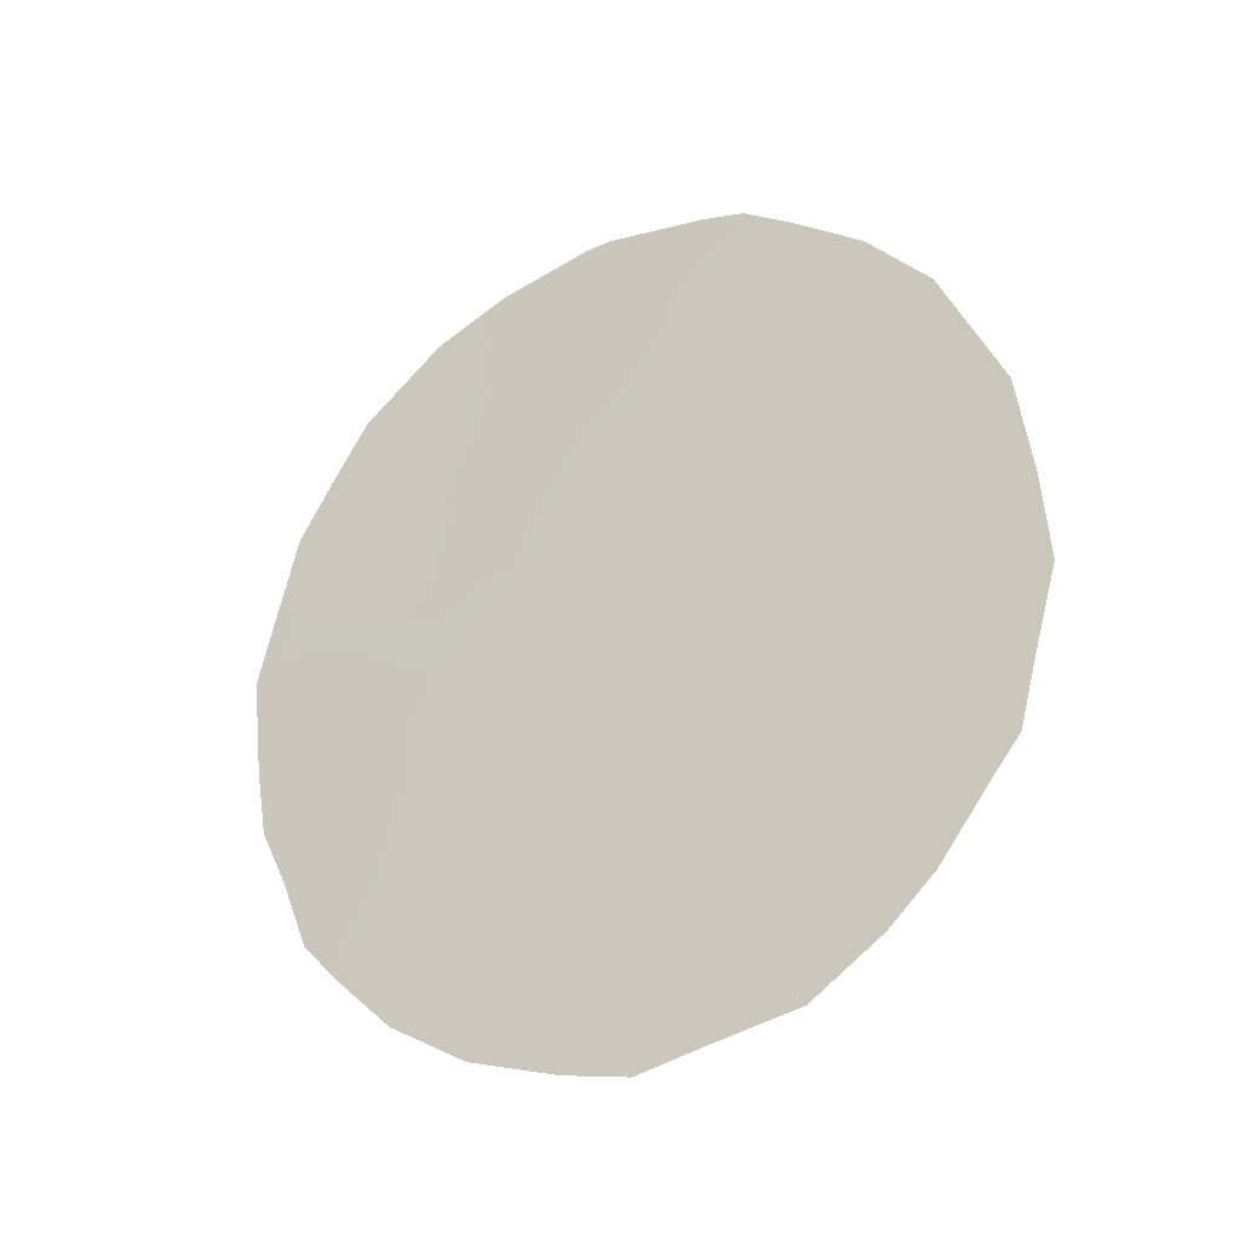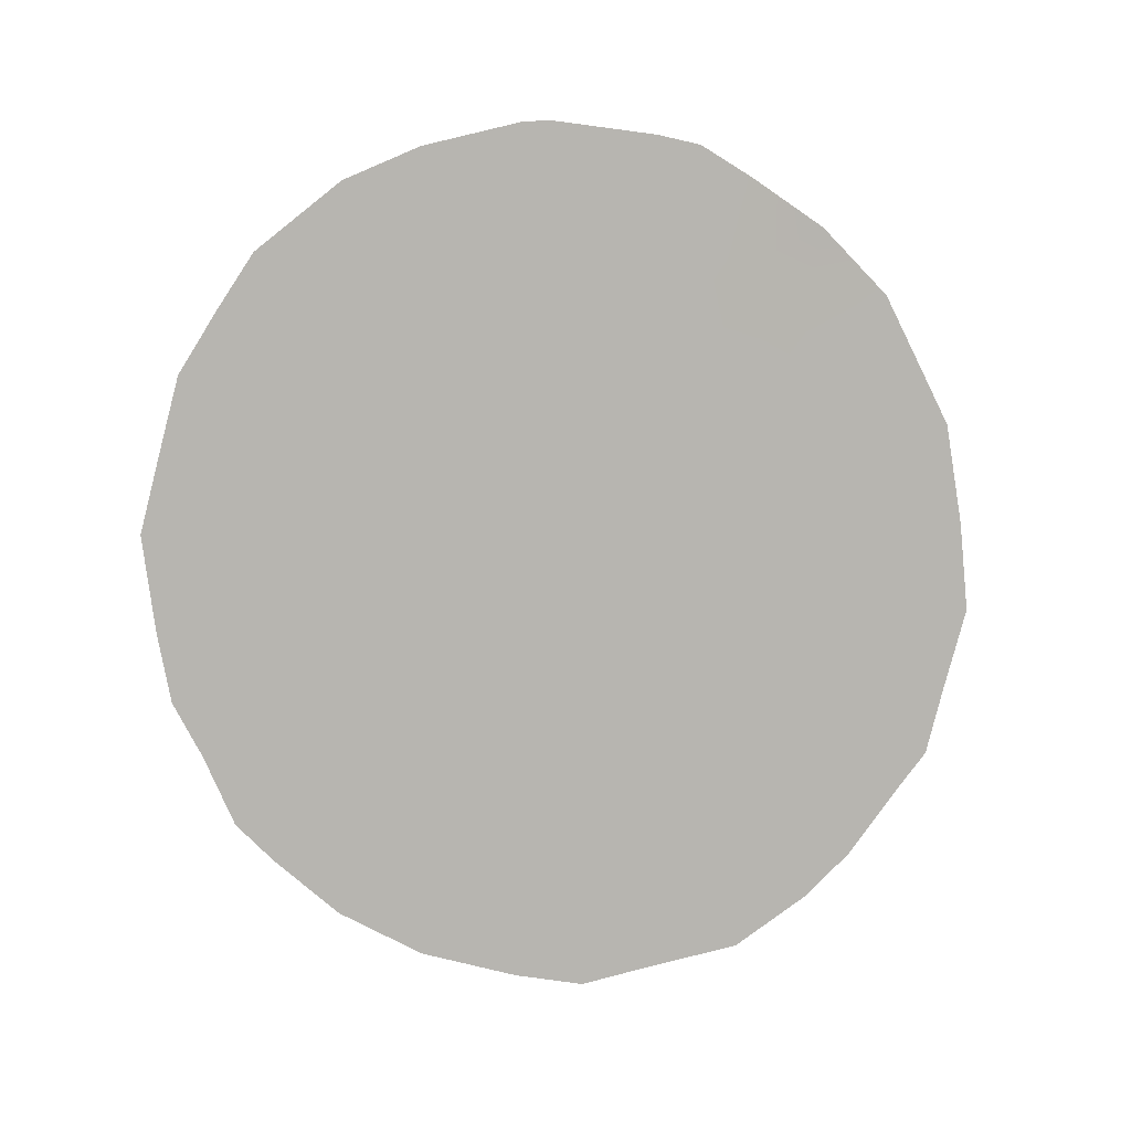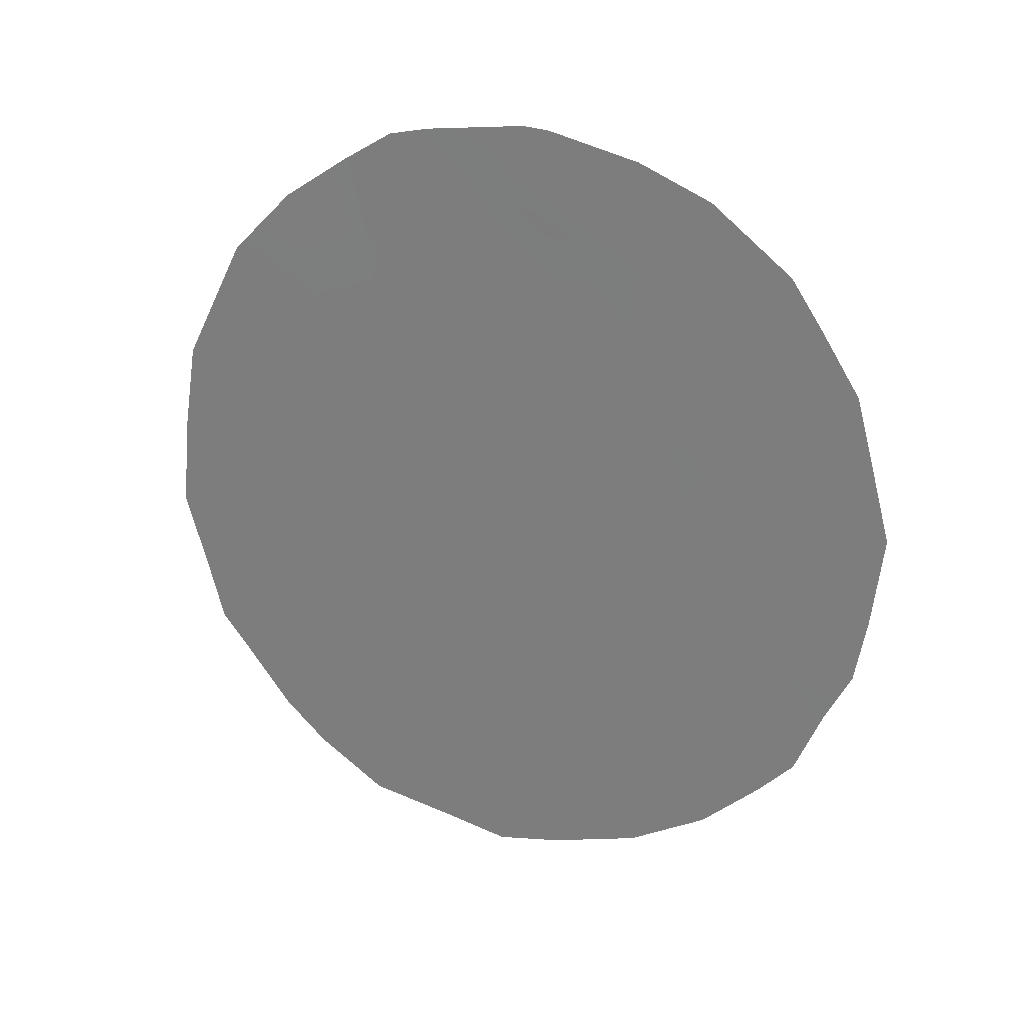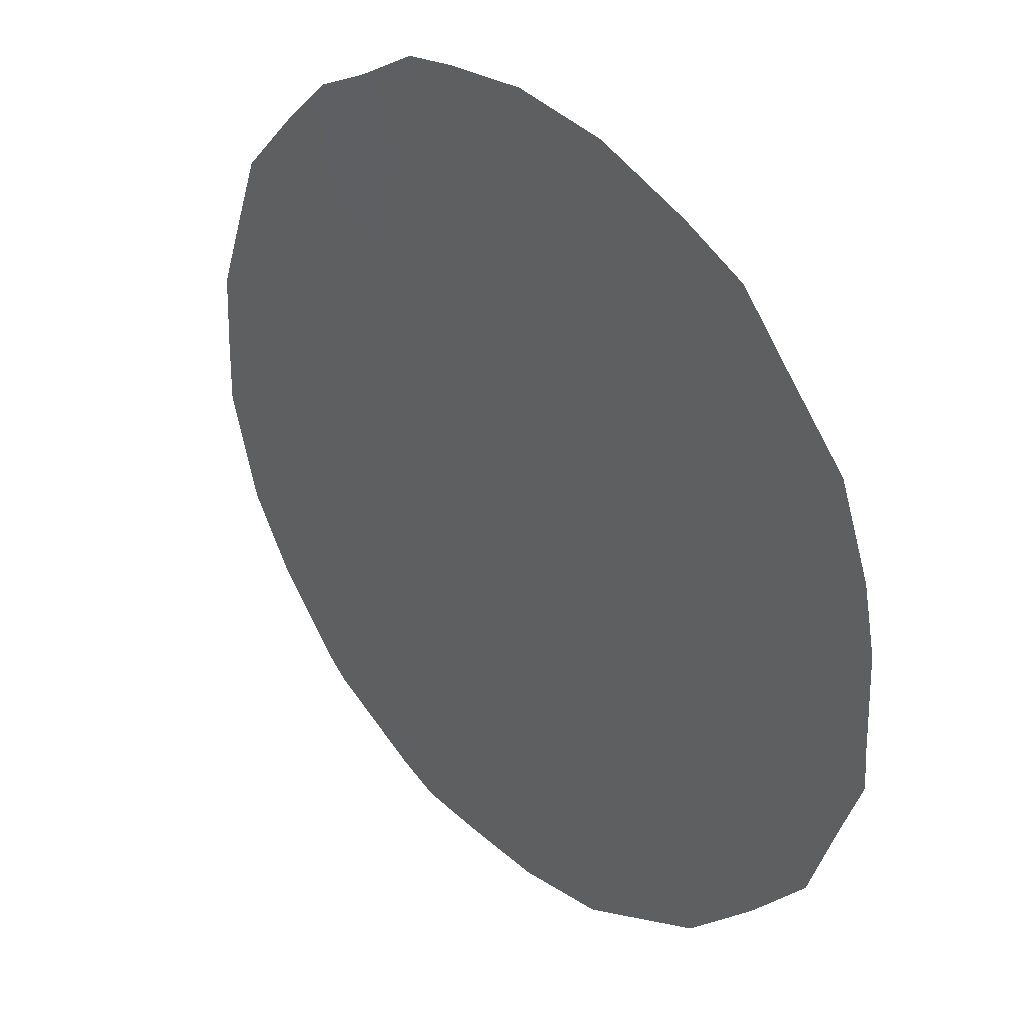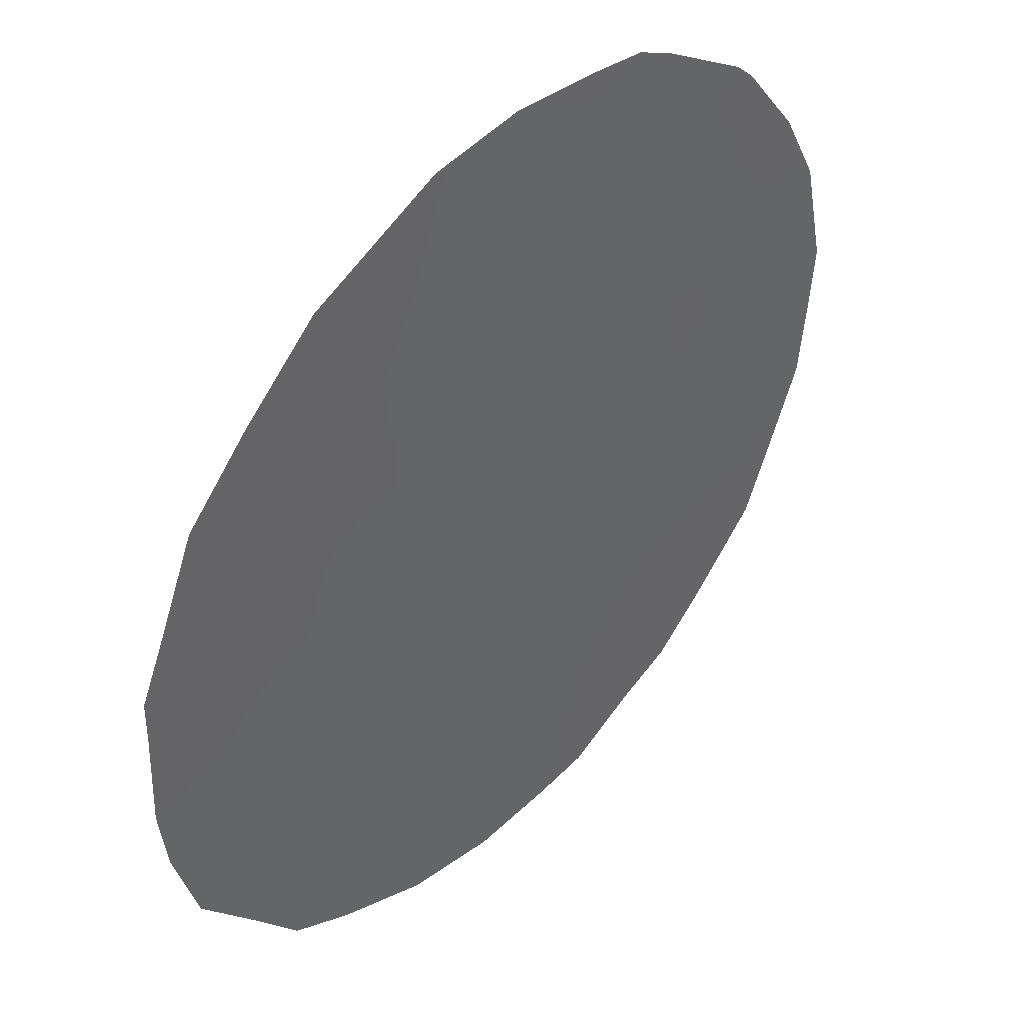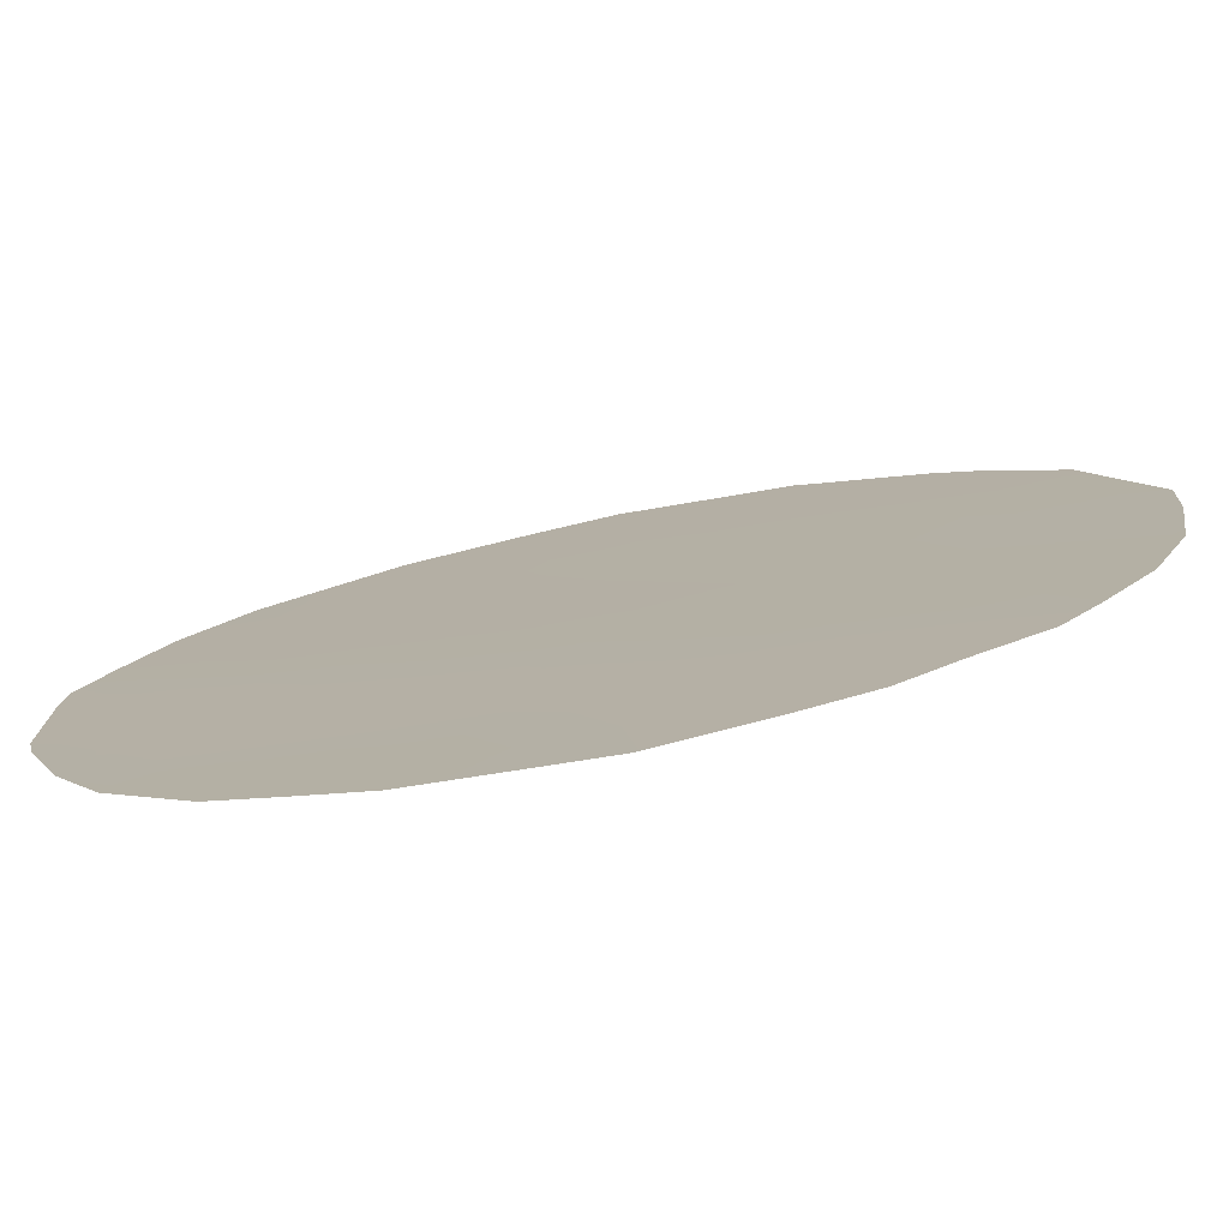
<metadata>
{"format":"obj","ext":"obj","renderer":"f3d","projection":"perspective","resolution":1024,"background":"white","views":[{"elev":-28.5,"azim":-95.7,"up":"+Z"},{"elev":10.3,"azim":-134.1,"up":"+Z"},{"elev":25.4,"azim":76.5,"up":"+Z"},{"elev":-26.5,"azim":158.6,"up":"+Y"},{"elev":-78.6,"azim":-24.7,"up":"+Y"},{"elev":65.4,"azim":77.8,"up":"+Y"}]}
</metadata>
<code>
v -64.93 63.81 28.35
v -66.68 61.46 25.36
v -68.89 58.2 31.31
v -66.42 61.67 30.7
v -66.07 62.09 32.9
v -64.6 64.28 27.34
v -67.96 59.62 27.62
v -67.73 59.99 25.94
v -68.48 58.84 29.33
v -66.21 61.84 34.73
v -65.26 63.16 34.16
v -66.04 62.25 28.61
v -67.69 59.89 30.83
v -66.81 61.22 27.21
v -67.18 60.52 34.14
v -68.11 59.26 32.79
v -67.02 60.8 32.14
v -67.23 60.58 29.05
v -66.19 62.16 24.84
v -69.16 57.94 27.45
v -68.99 58.19 27.07
v -69.21 57.75 31.55
v -64.91 63.9 25.74
v -64.45 64.51 26.43
v -63.96 65.15 27.74
v -63.75 65.42 28.41
v -69.34 57.6 30.33
v -67.8 59.91 25.08
v -67.17 60.8 24.86
v -64.9 63.65 34.51
v -67.75 59.72 34.52
v -68.25 59.03 33.94
v -63.54 65.65 30.43
v -68.62 58.74 26.2
v -64.18 64.87 26.89
v -66.67 61.49 24.68
v -67.06 60.65 35.03
v -66.31 61.69 35.2
v -69.42 57.53 29.25
v -68.72 58.38 33.13
v -66.11 61.96 35.17
v -68.3 59.19 25.67
v -64.31 64.49 33.7
v -69.27 57.77 28.21
v -63.8 65.24 32.29
v -67.37 60.23 34.91
v -66.14 62.19 25.82
v -65.06 63.53 31.01
v -65.13 63.48 30.08
v -64.59 64.17 31.36
v -65.13 63.58 26.16
v -64.33 64.62 28.38
v -68.29 59.13 28.33
v -67.63 60.06 28.3
v -67.86 59.71 29.18
v -67.3 60.56 26.56
v -67.22 60.7 25.68
v -66.72 61.38 26.27
v -65.51 63.09 25.18
v -67.67 59.86 33.47
v -63.64 65.54 29.25
v -68.9 58.27 28.68
v -68.46 58.93 27.31
v -67.98 59.62 26.69
v -65.17 63.44 29.2
v -64.62 64.19 29.44
v -65.63 62.66 33.6
v -66.16 61.93 33.98
v -66.61 61.28 34.47
v -68.72 58.47 30.3
v -68.98 58.13 29.52
v -67.44 60.34 27.44
v -66.2 62 29.69
v -66.81 61.14 29.83
v -66.62 61.44 28.85
v -65.79 62.42 34.5
v -65.44 62.9 34.9
v -65.11 63.4 33.26
v -64.6 64.11 33.03
v -64.82 63.79 33.79
v -65.76 62.58 30.63
v -65.65 62.77 29.44
v -65.27 63.35 27.38
v -65.5 62.88 32.56
v -66.01 62.2 31.78
v -64.06 64.91 31.17
v -64.35 64.48 32.18
v -67.45 60.25 29.94
v -67.04 60.79 30.71
v -66.22 62.05 26.87
v -66.62 61.31 33.5
v -67.51 60.1 32.42
v -67.09 60.67 33.02
v -64.07 64.95 29.15
v -68.51 58.72 32.11
v -68.92 58.12 32.47
v -68.1 59.35 30.1
v -63.66 65.45 31.32
v -68.33 58.99 31.06
v -67.91 59.55 31.77
v -64.06 64.85 33.03
v -66.71 61.23 31.52
v -67.3 60.41 31.52
v -67.02 60.9 28.14
v -66.42 61.75 27.88
v -65.84 62.55 27.57
v -66.58 61.39 32.46
v -65.49 63.02 28.41
v -64.06 64.94 30.02
v -65.65 62.86 26.47
v -68.85 58.37 27.83
v -64.54 64.27 30.48
v -64.95 63.65 32.13
v -65.45 62.99 31.48
f 111 20 21
f 1 6 52
f 53 54 55
f 56 57 58
f 57 28 29
f 16 60 32
f 53 62 111
f 63 34 64
f 6 35 25
f 2 57 29
f 2 29 36
f 67 76 68
f 15 69 37
f 9 70 71
f 64 56 72
f 16 32 40
f 73 74 75
f 10 41 38
f 78 79 80
f 11 80 30
f 11 30 77
f 62 39 44
f 111 44 20
f 67 84 78
f 6 24 35
f 8 42 28
f 50 86 87
f 88 74 89
f 47 90 58
f 2 36 19
f 91 68 69
f 15 37 46
f 15 46 31
f 92 93 60
f 66 52 94
f 3 95 96
f 55 88 97
f 45 86 98
f 97 99 70
f 95 99 100
f 87 101 79
f 102 103 89
f 72 104 54
f 104 105 75
f 106 105 90
f 103 92 100
f 107 91 93
f 82 108 65
f 102 85 107
f 108 106 83
f 19 47 2
f 47 59 110
f 59 47 19
f 113 48 50
f 48 81 49
f 51 83 110
f 51 23 24
f 25 52 6
f 26 52 25
f 9 53 55
f 53 7 54
f 55 54 18
f 14 56 58
f 56 8 57
f 58 57 2
f 31 60 15
f 60 31 32
f 7 53 63
f 53 9 62
f 63 53 111
f 21 63 111
f 7 63 64
f 63 21 34
f 94 109 66
f 66 65 1
f 57 8 28
f 5 67 68
f 67 11 76
f 68 76 10
f 38 69 10
f 69 38 37
f 70 27 71
f 39 71 27
f 7 64 72
f 64 8 56
f 72 56 14
f 12 73 75
f 73 4 74
f 75 74 18
f 77 76 11
f 10 76 41
f 77 41 76
f 42 64 34
f 8 64 42
f 11 78 80
f 78 113 79
f 80 79 43
f 80 43 30
f 82 73 12
f 83 6 1
f 62 9 71
f 62 71 39
f 111 62 44
f 11 67 78
f 67 5 84
f 78 84 113
f 50 112 86
f 87 86 45
f 13 88 89
f 88 18 74
f 89 74 4
f 2 47 58
f 47 110 90
f 58 90 14
f 15 91 69
f 91 5 68
f 69 68 10
f 16 92 60
f 92 17 93
f 60 93 15
f 109 112 66
f 66 1 52
f 94 52 26
f 94 61 109
f 61 94 26
f 40 96 95
f 96 22 3
f 9 55 97
f 55 18 88
f 97 88 13
f 109 33 86
f 98 86 33
f 9 97 70
f 97 13 99
f 16 95 100
f 95 3 99
f 100 99 13
f 87 45 101
f 79 101 43
f 4 102 89
f 102 17 103
f 89 103 13
f 7 72 54
f 72 14 104
f 54 104 18
f 18 104 75
f 104 14 105
f 75 105 12
f 106 12 105
f 90 105 14
f 13 103 100
f 103 17 92
f 100 92 16
f 17 107 93
f 107 5 91
f 93 91 15
f 82 12 108
f 65 108 1
f 17 102 107
f 102 4 85
f 107 85 5
f 1 108 83
f 108 12 106
f 85 84 5
f 109 61 33
f 40 95 16
f 4 73 81
f 83 106 110
f 90 110 106
f 3 22 27
f 81 73 82
f 50 48 112
f 112 49 66
f 27 70 3
f 112 109 86
f 70 99 3
f 81 82 49
f 84 114 113
f 4 81 85
f 49 82 65
f 85 114 84
f 113 50 87
f 113 87 79
f 48 49 112
f 66 49 65
f 81 114 85
f 114 48 113
f 114 81 48
f 51 24 6
f 51 6 83
f 51 110 59
f 51 59 23

</code>
